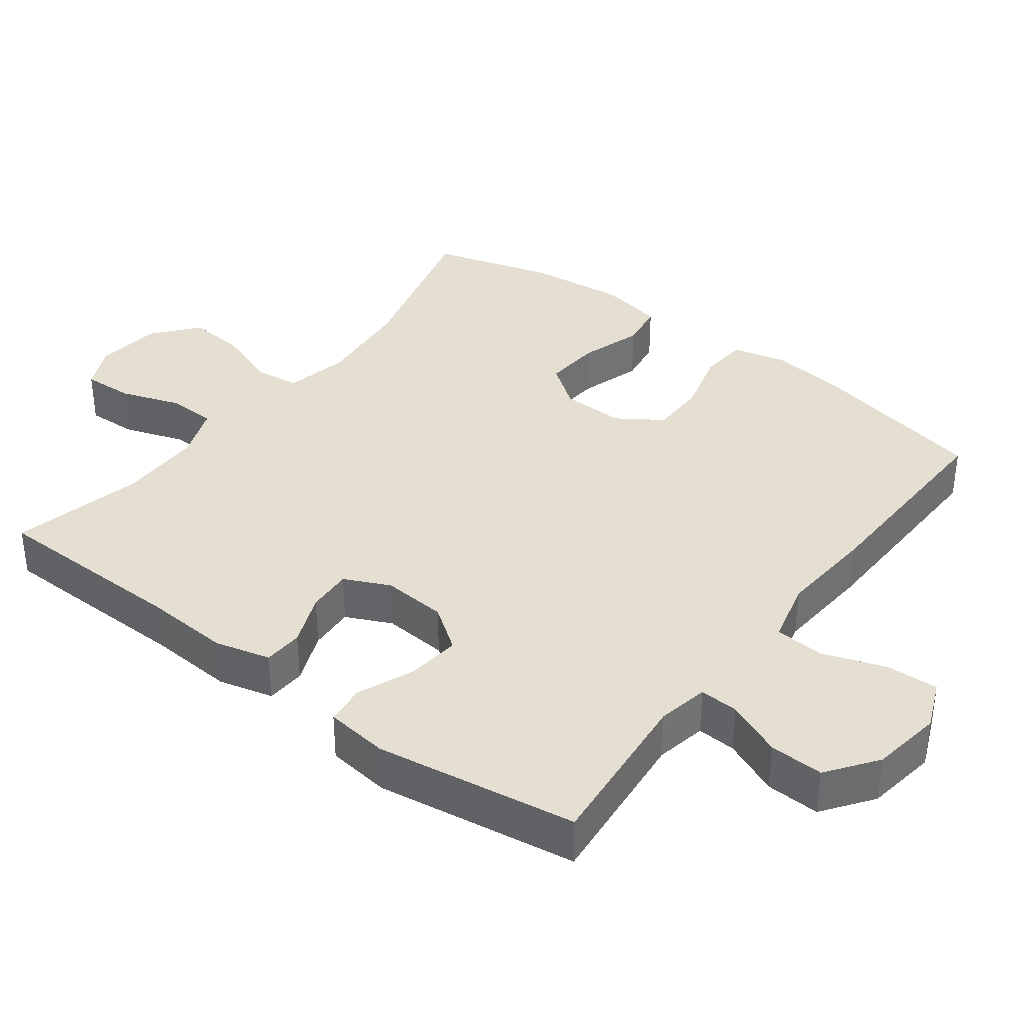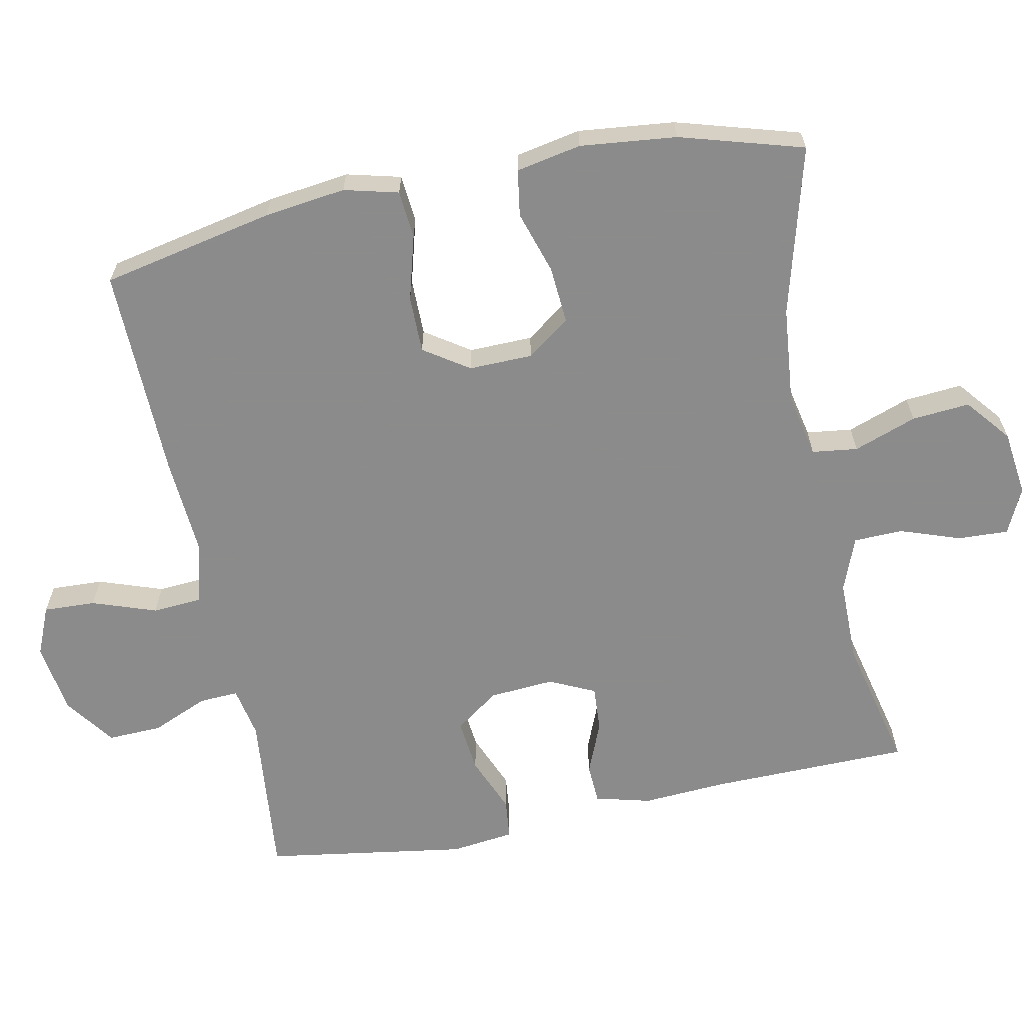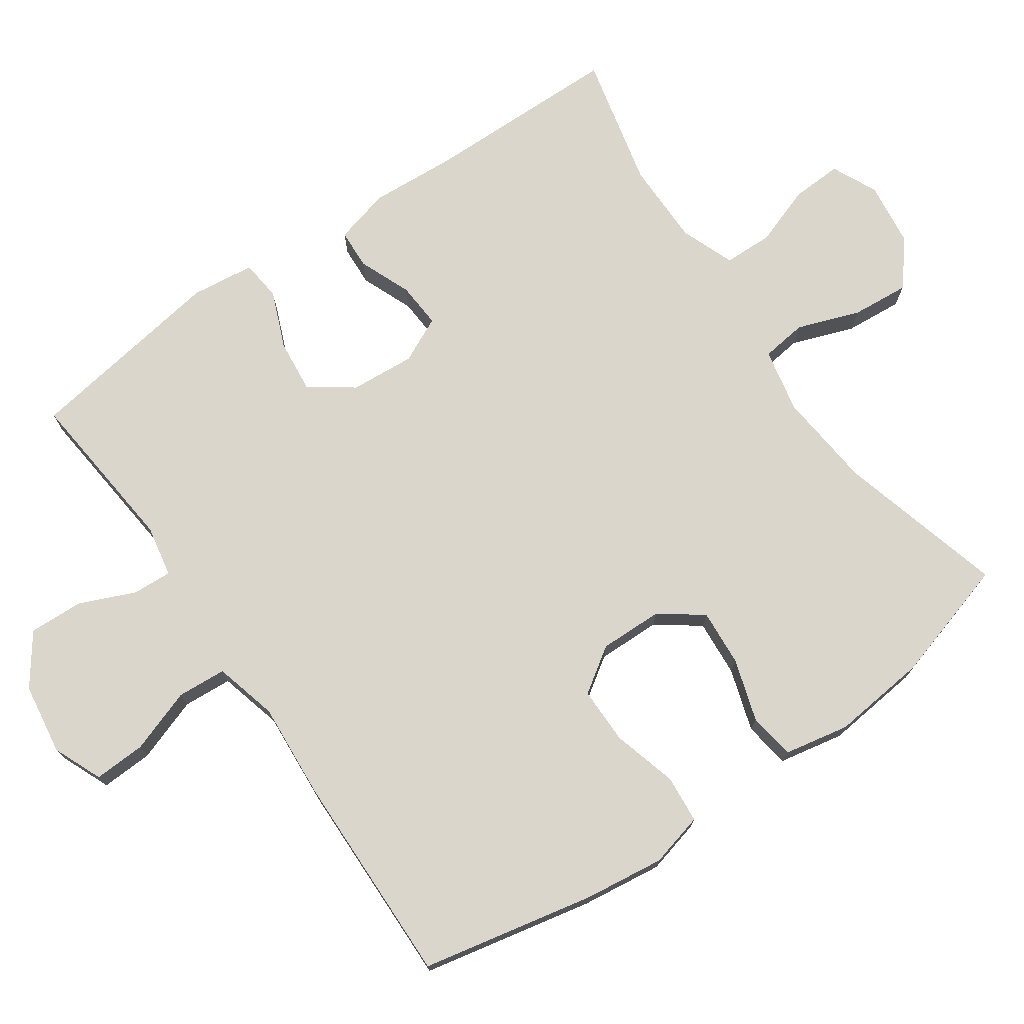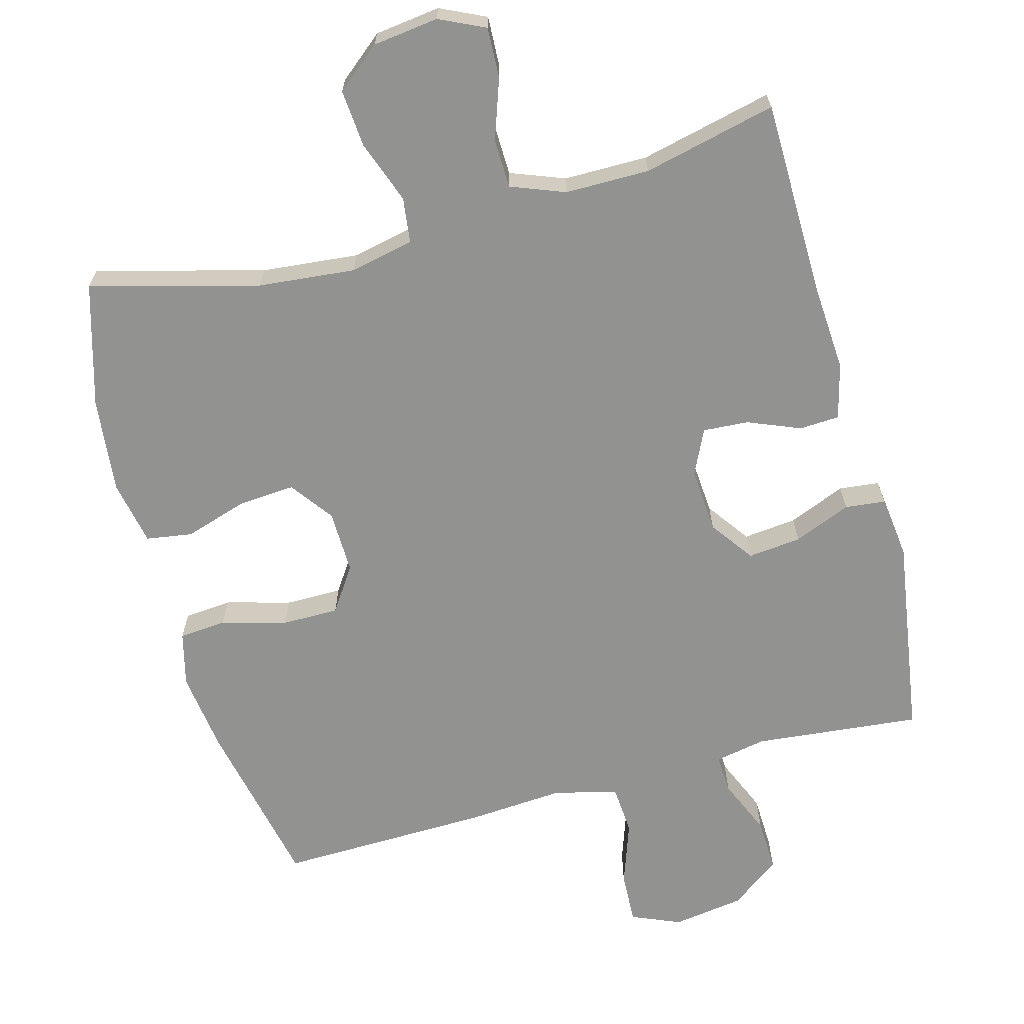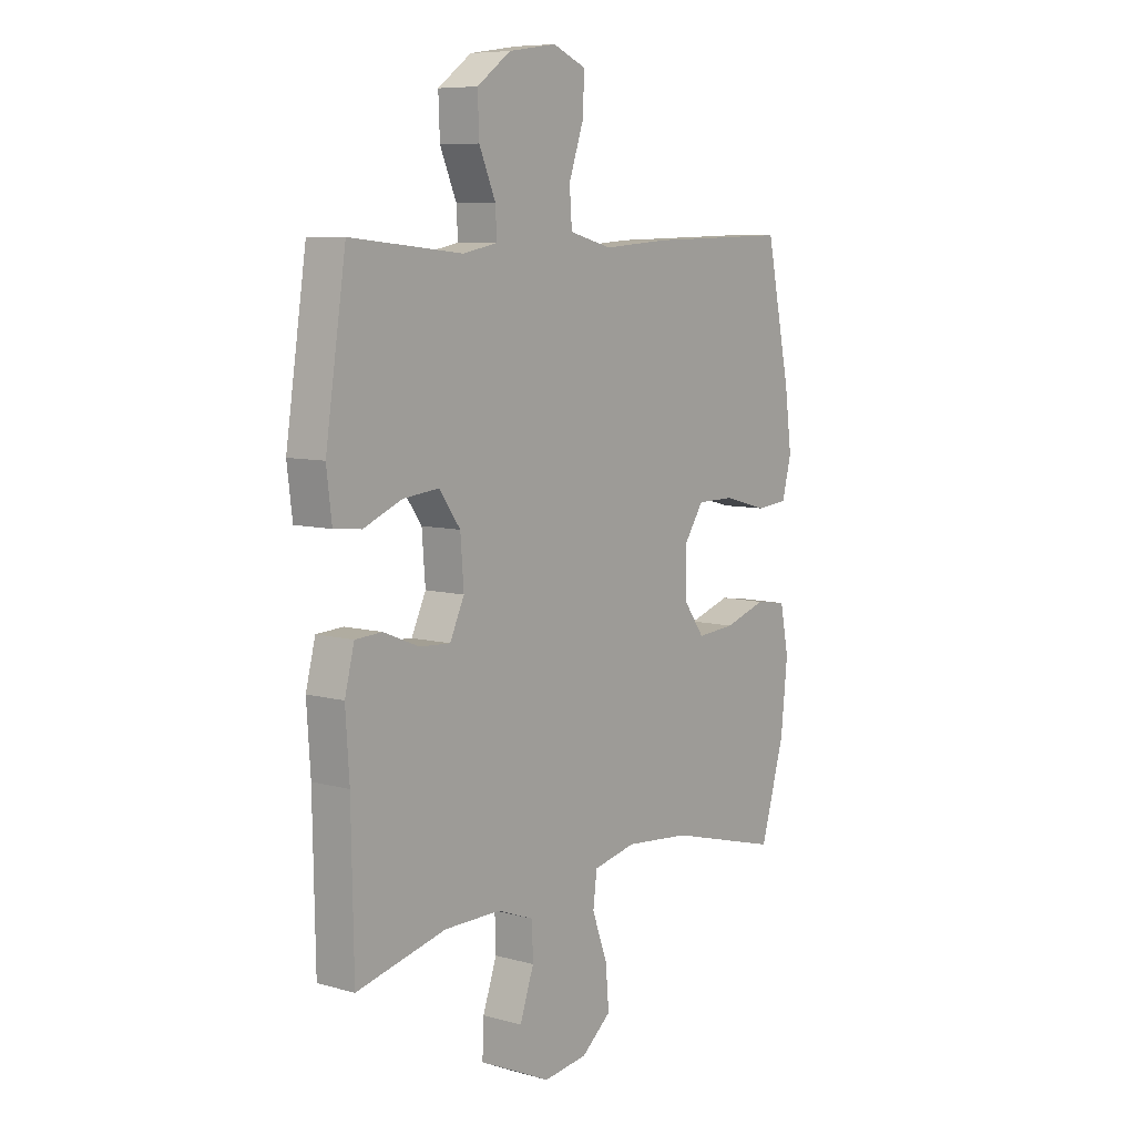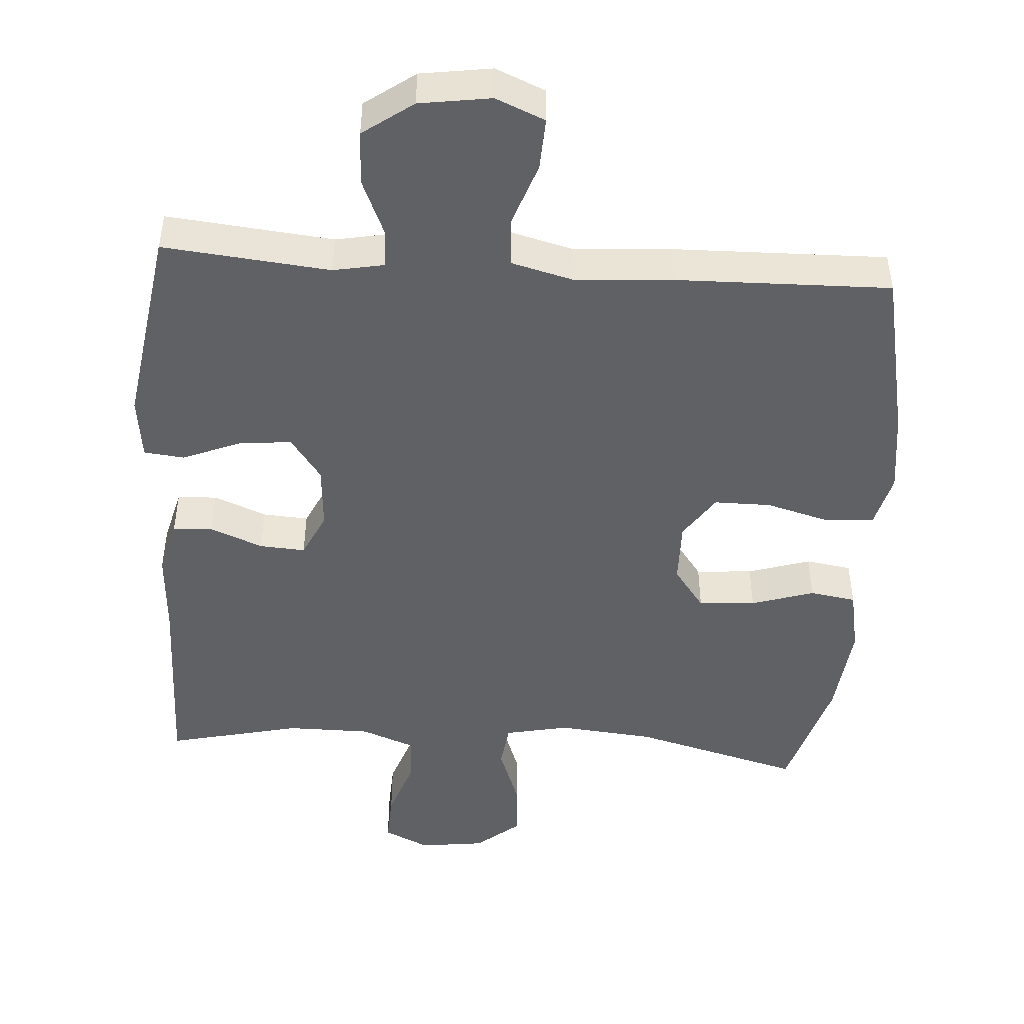
<metadata>
{"format":"obj","ext":"obj","renderer":"f3d","projection":"perspective","resolution":1024,"background":"white","views":[{"elev":36.8,"azim":-52.9,"up":"+Y"},{"elev":-64.0,"azim":101.3,"up":"+Y"},{"elev":74.0,"azim":55.1,"up":"+Y"},{"elev":-66.2,"azim":-164.9,"up":"+Y"},{"elev":7.9,"azim":-52.5,"up":"+Z"},{"elev":-47.1,"azim":-4.0,"up":"+Y"}]}
</metadata>
<code>
v -0.5 0.07 -0.5
v -0.505 0.07 -0.221
v -0.513 0.07 -0.101
v -0.493 0.07 -0.023
v -0.437 0.07 -0.02
v -0.363 0.07 -0.05
v -0.299 0.07 -0.054
v -0.269 0.07 0.01
v -0.276 0.07 0.101
v -0.32 0.07 0.162
v -0.395 0.07 0.154
v -0.475 0.07 0.121
v -0.532 0.07 0.127
v -0.543 0.07 0.216
v -0.5 0.07 0.5
v -0.266 0.07 0.477
v -0.194 0.07 0.491
v -0.197 0.07 0.546
v -0.231 0.07 0.625
v -0.234 0.07 0.701
v -0.164 0.07 0.752
v -0.064 0.07 0.767
v 0.005 0.07 0.738
v 0.002 0.07 0.665
v -0.029 0.07 0.575
v -0.024 0.07 0.506
v 0.065 0.07 0.483
v 0.2 0.07 0.493
v 0.5 0.07 0.5
v 0.551 0.07 0.258
v 0.566 0.07 0.144
v 0.547 0.07 0.068
v 0.48 0.07 0.062
v 0.389 0.07 0.087
v 0.309 0.07 0.087
v 0.267 0.07 0.024
v 0.269 0.07 -0.065
v 0.313 0.07 -0.125
v 0.393 0.07 -0.119
v 0.481 0.07 -0.091
v 0.546 0.07 -0.101
v 0.564 0.07 -0.192
v 0.55 0.07 -0.327
v 0.5 0.07 -0.5
v 0.264 0.07 -0.437
v 0.128 0.07 -0.424
v 0.038 0.07 -0.443
v 0.03 0.07 -0.507
v 0.062 0.07 -0.595
v 0.069 0.07 -0.676
v 0.007 0.07 -0.727
v -0.085 0.07 -0.739
v -0.149 0.07 -0.709
v -0.146 0.07 -0.638
v -0.117 0.07 -0.554
v -0.119 0.07 -0.485
v -0.195 0.07 -0.456
v -0.313 0.07 -0.456
v -0.5 0 -0.5
v -0.505 0 -0.221
v -0.513 0 -0.101
v -0.493 0 -0.023
v -0.437 0 -0.02
v -0.363 0 -0.05
v -0.299 0 -0.054
v -0.269 0 0.01
v -0.276 0 0.101
v -0.32 0 0.162
v -0.395 0 0.154
v -0.475 0 0.121
v -0.532 0 0.127
v -0.543 0 0.216
v -0.5 0 0.5
v -0.266 0 0.477
v -0.194 0 0.491
v -0.197 0 0.546
v -0.231 0 0.625
v -0.234 0 0.701
v -0.164 0 0.752
v -0.064 0 0.767
v 0.005 0 0.738
v 0.002 0 0.665
v -0.029 0 0.575
v -0.024 0 0.506
v 0.065 0 0.483
v 0.2 0 0.493
v 0.5 0 0.5
v 0.551 0 0.258
v 0.566 0 0.144
v 0.547 0 0.068
v 0.48 0 0.062
v 0.389 0 0.087
v 0.309 0 0.087
v 0.267 0 0.024
v 0.269 0 -0.065
v 0.313 0 -0.125
v 0.393 0 -0.119
v 0.481 0 -0.091
v 0.546 0 -0.101
v 0.564 0 -0.192
v 0.55 0 -0.327
v 0.5 0 -0.5
v 0.264 0 -0.437
v 0.128 0 -0.424
v 0.038 0 -0.443
v 0.03 0 -0.507
v 0.062 0 -0.595
v 0.069 0 -0.676
v 0.007 0 -0.727
v -0.085 0 -0.739
v -0.149 0 -0.709
v -0.146 0 -0.638
v -0.117 0 -0.554
v -0.119 0 -0.485
v -0.195 0 -0.456
v -0.313 0 -0.456
f 52 53 54 55
f 52 55 56
f 51 52 56
f 48 49 50 51
f 48 51 56
f 47 48 56 57
f 42 43 44 45
f 42 45 46
f 39 40 41 42
f 38 39 42 46
f 37 38 46 47
f 31 32 33 34
f 31 34 35
f 30 31 35
f 27 28 29 30
f 26 27 30 35
f 22 23 24 25
f 22 25 26
f 21 22 26
f 18 19 20 21
f 17 18 21 26
f 16 17 26 35
f 11 12 13 14
f 10 11 14 15
f 9 10 15 16
f 3 4 5 6
f 2 3 6 7
f 58 1 2 7
f 57 58 7 8
f 36 37 47 57
f 16 35 36 57
f 8 9 16 57
f 113 112 111 110
f 114 113 110
f 114 110 109
f 109 108 107 106
f 114 109 106
f 115 114 106 105
f 103 102 101 100
f 104 103 100
f 100 99 98 97
f 104 100 97 96
f 105 104 96 95
f 92 91 90 89
f 93 92 89
f 93 89 88
f 88 87 86 85
f 93 88 85 84
f 83 82 81 80
f 84 83 80
f 84 80 79
f 79 78 77 76
f 84 79 76 75
f 93 84 75 74
f 72 71 70 69
f 73 72 69 68
f 74 73 68 67
f 64 63 62 61
f 65 64 61 60
f 65 60 59 116
f 66 65 116 115
f 115 105 95 94
f 115 94 93 74
f 115 74 67 66
f 1 59 60 2
f 2 60 61 3
f 3 61 62 4
f 4 62 63 5
f 5 63 64 6
f 6 64 65 7
f 7 65 66 8
f 8 66 67 9
f 9 67 68 10
f 10 68 69 11
f 11 69 70 12
f 12 70 71 13
f 13 71 72 14
f 14 72 73 15
f 15 73 74 16
f 16 74 75 17
f 17 75 76 18
f 18 76 77 19
f 19 77 78 20
f 20 78 79 21
f 21 79 80 22
f 22 80 81 23
f 23 81 82 24
f 24 82 83 25
f 25 83 84 26
f 26 84 85 27
f 27 85 86 28
f 28 86 87 29
f 29 87 88 30
f 30 88 89 31
f 31 89 90 32
f 32 90 91 33
f 33 91 92 34
f 34 92 93 35
f 35 93 94 36
f 36 94 95 37
f 37 95 96 38
f 38 96 97 39
f 39 97 98 40
f 40 98 99 41
f 41 99 100 42
f 42 100 101 43
f 43 101 102 44
f 44 102 103 45
f 45 103 104 46
f 46 104 105 47
f 47 105 106 48
f 48 106 107 49
f 49 107 108 50
f 50 108 109 51
f 51 109 110 52
f 52 110 111 53
f 53 111 112 54
f 54 112 113 55
f 55 113 114 56
f 56 114 115 57
f 57 115 116 58
f 58 116 59 1

</code>
